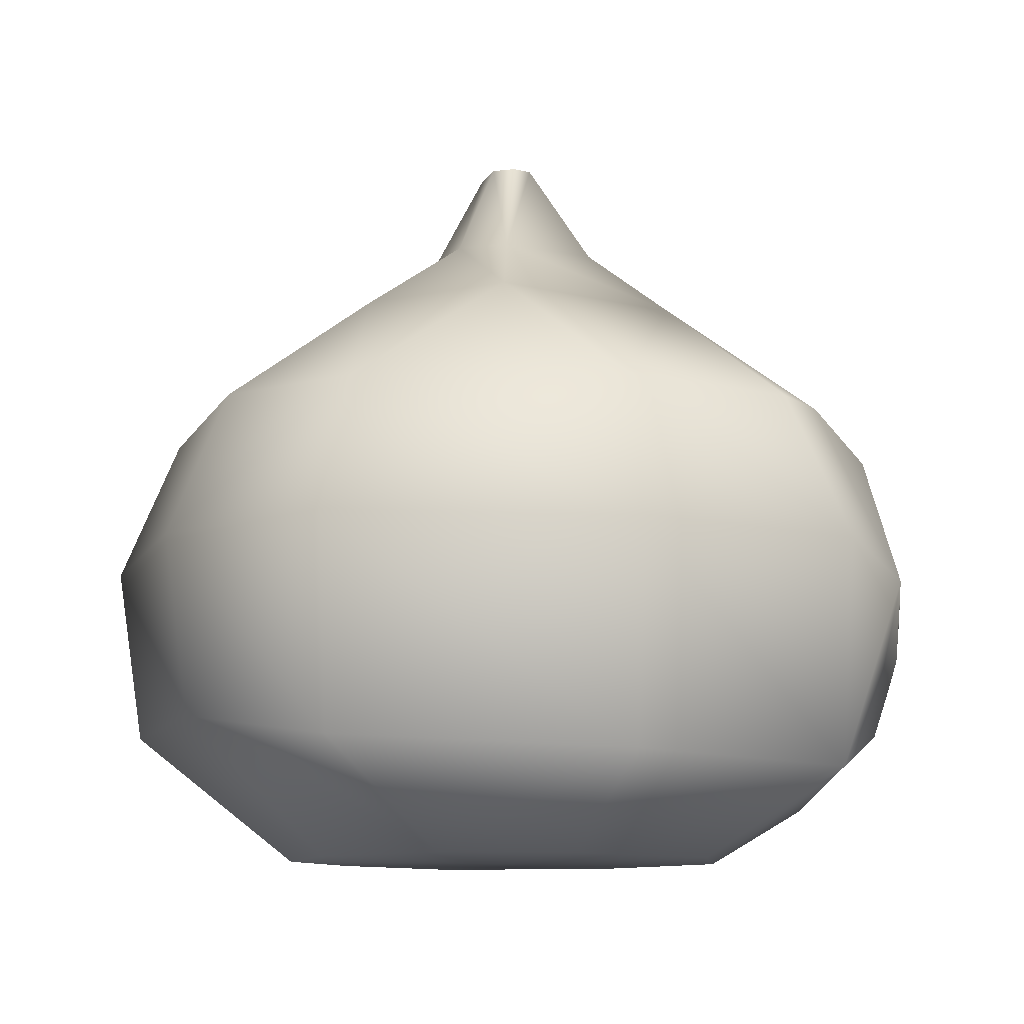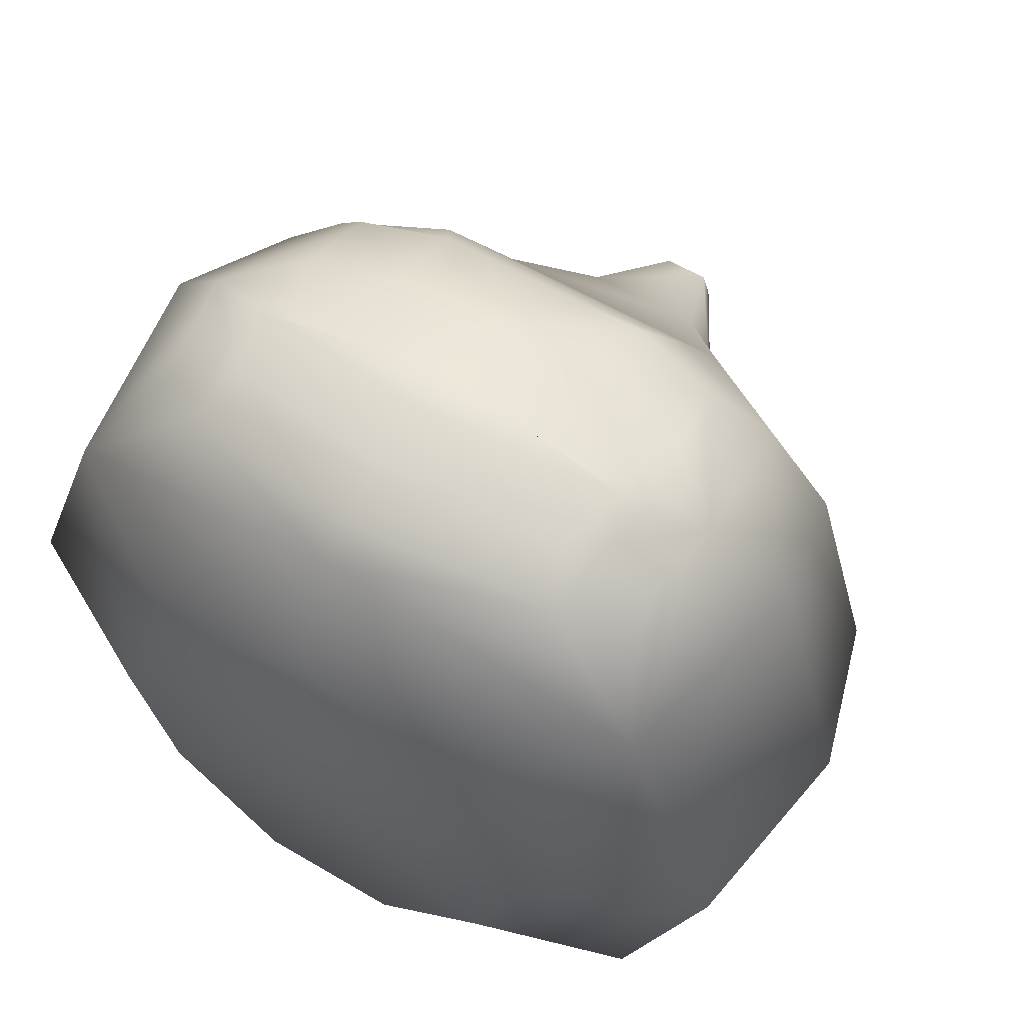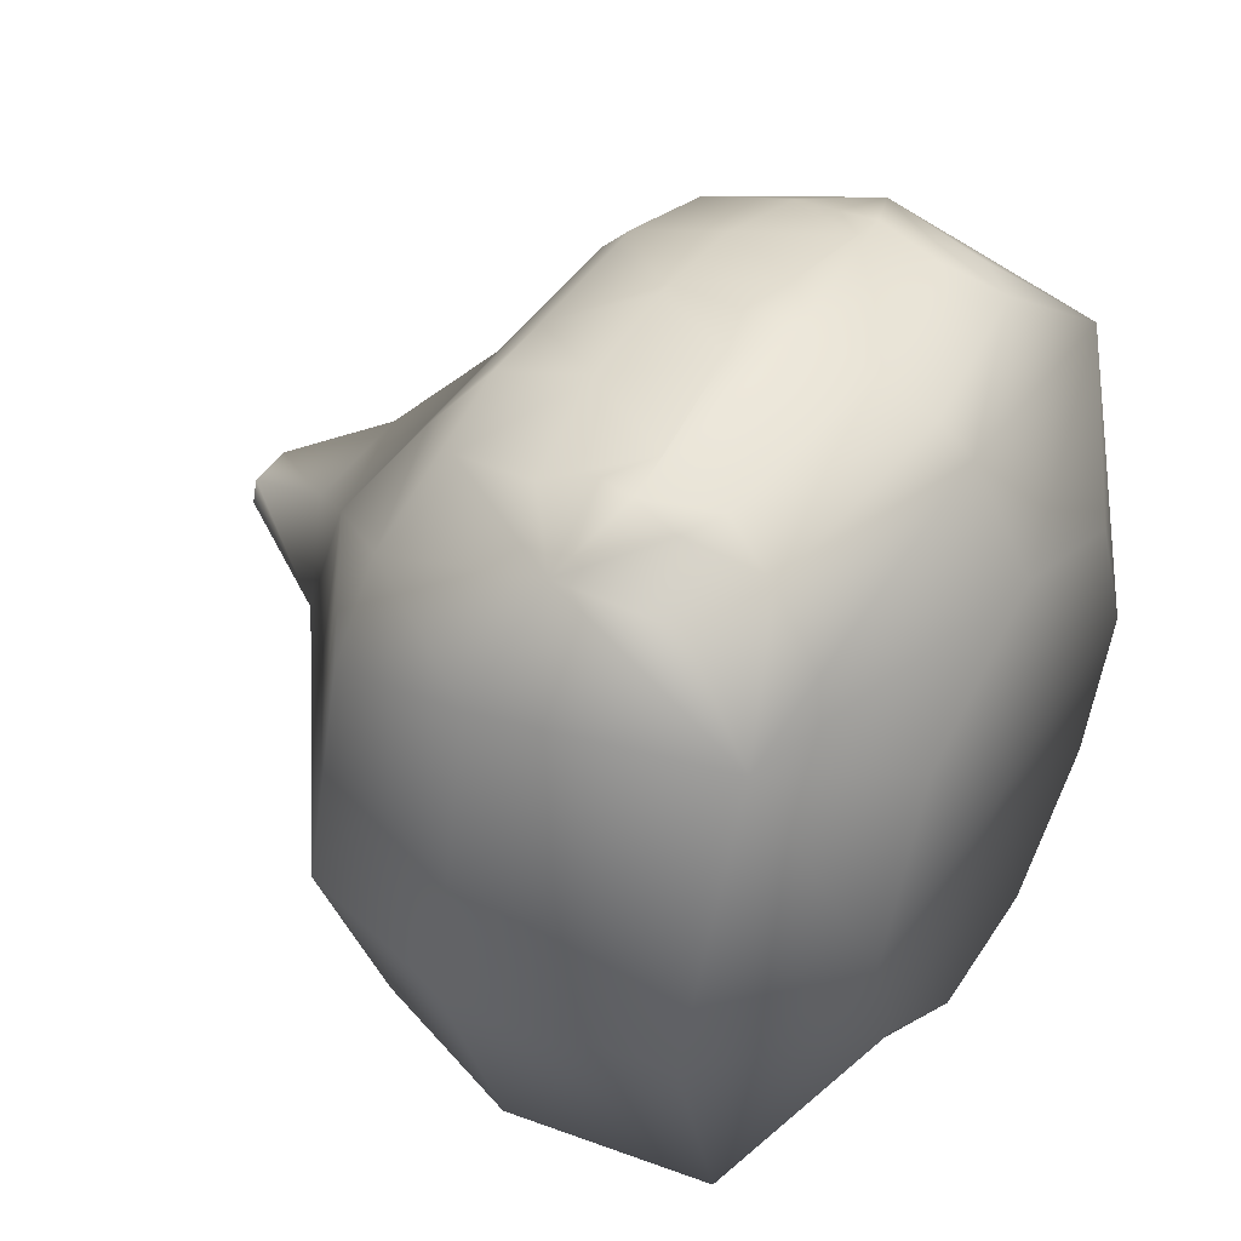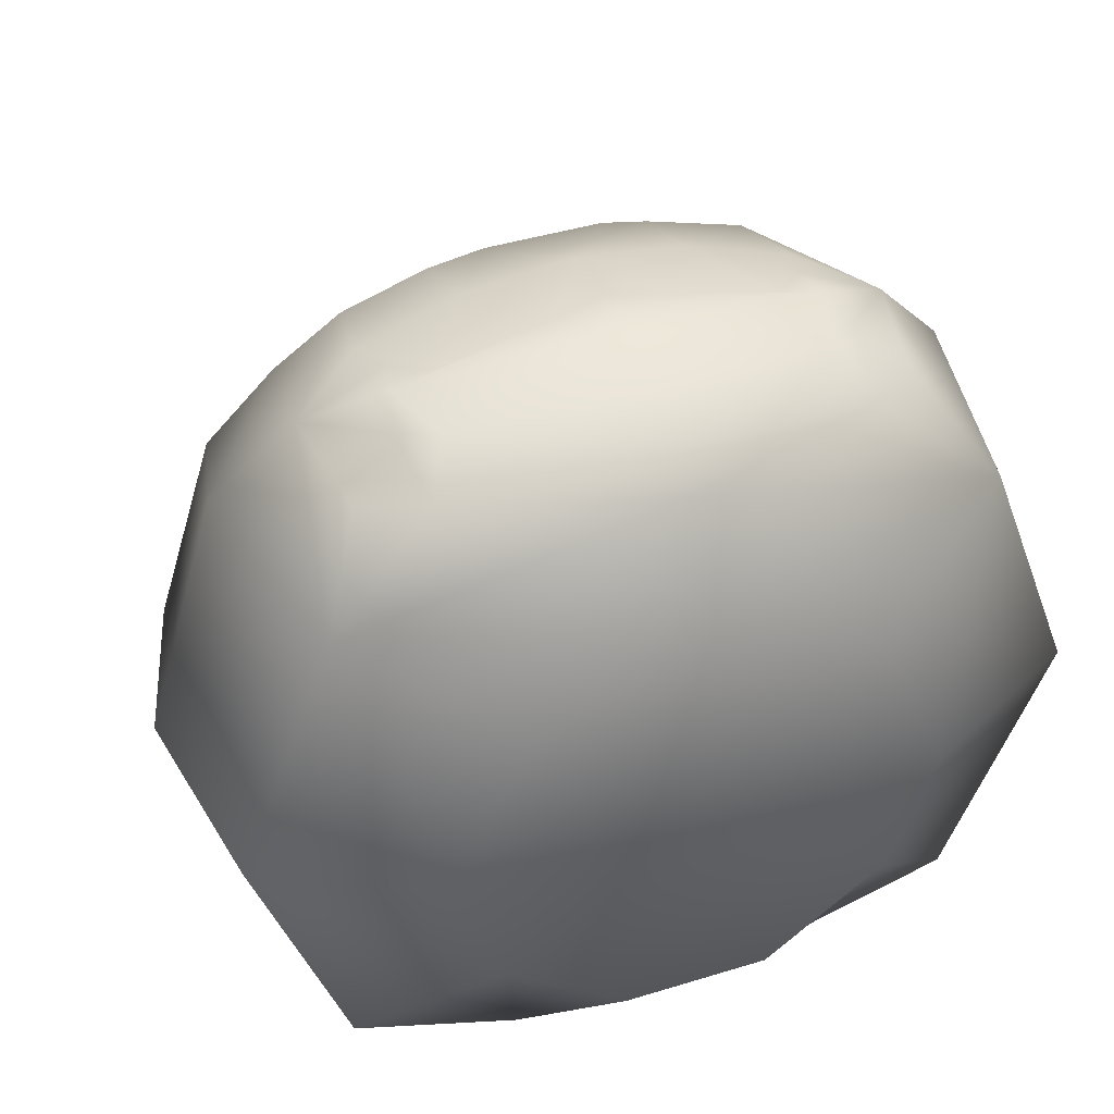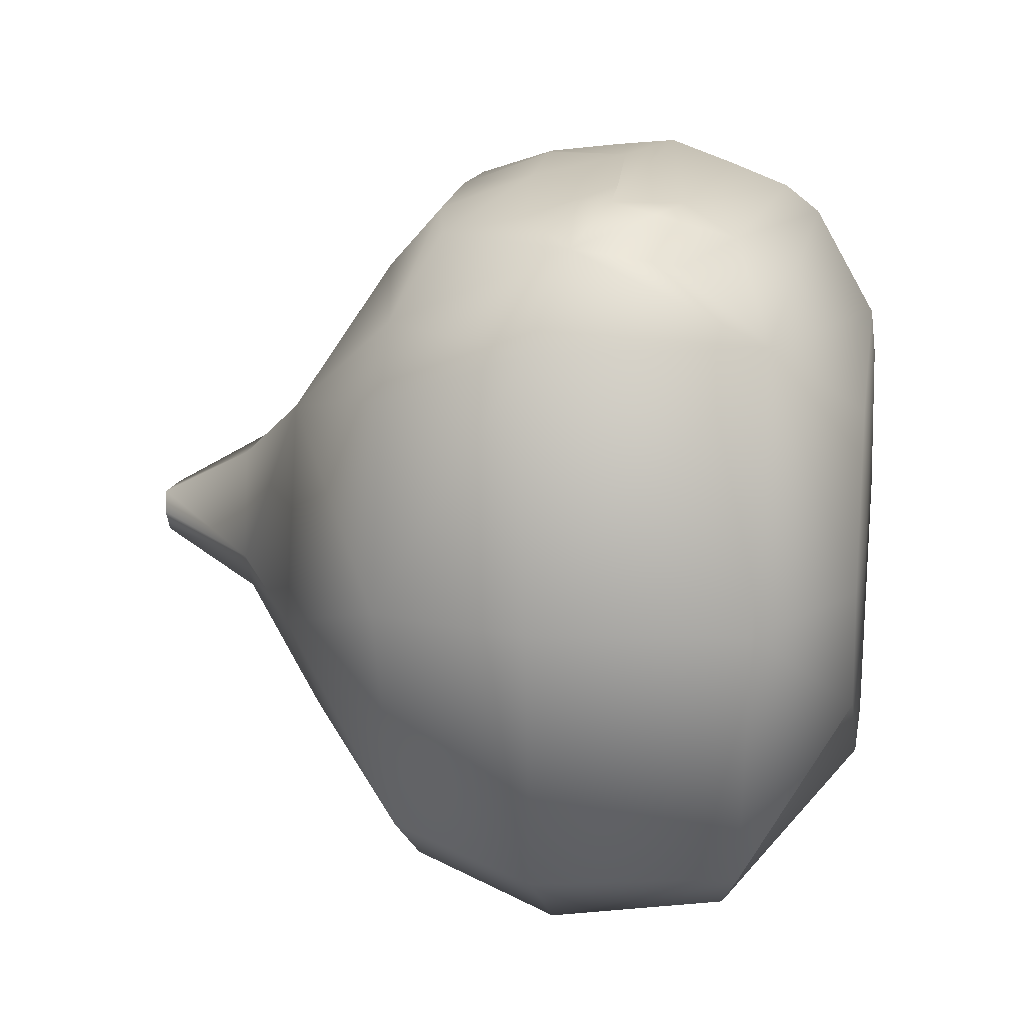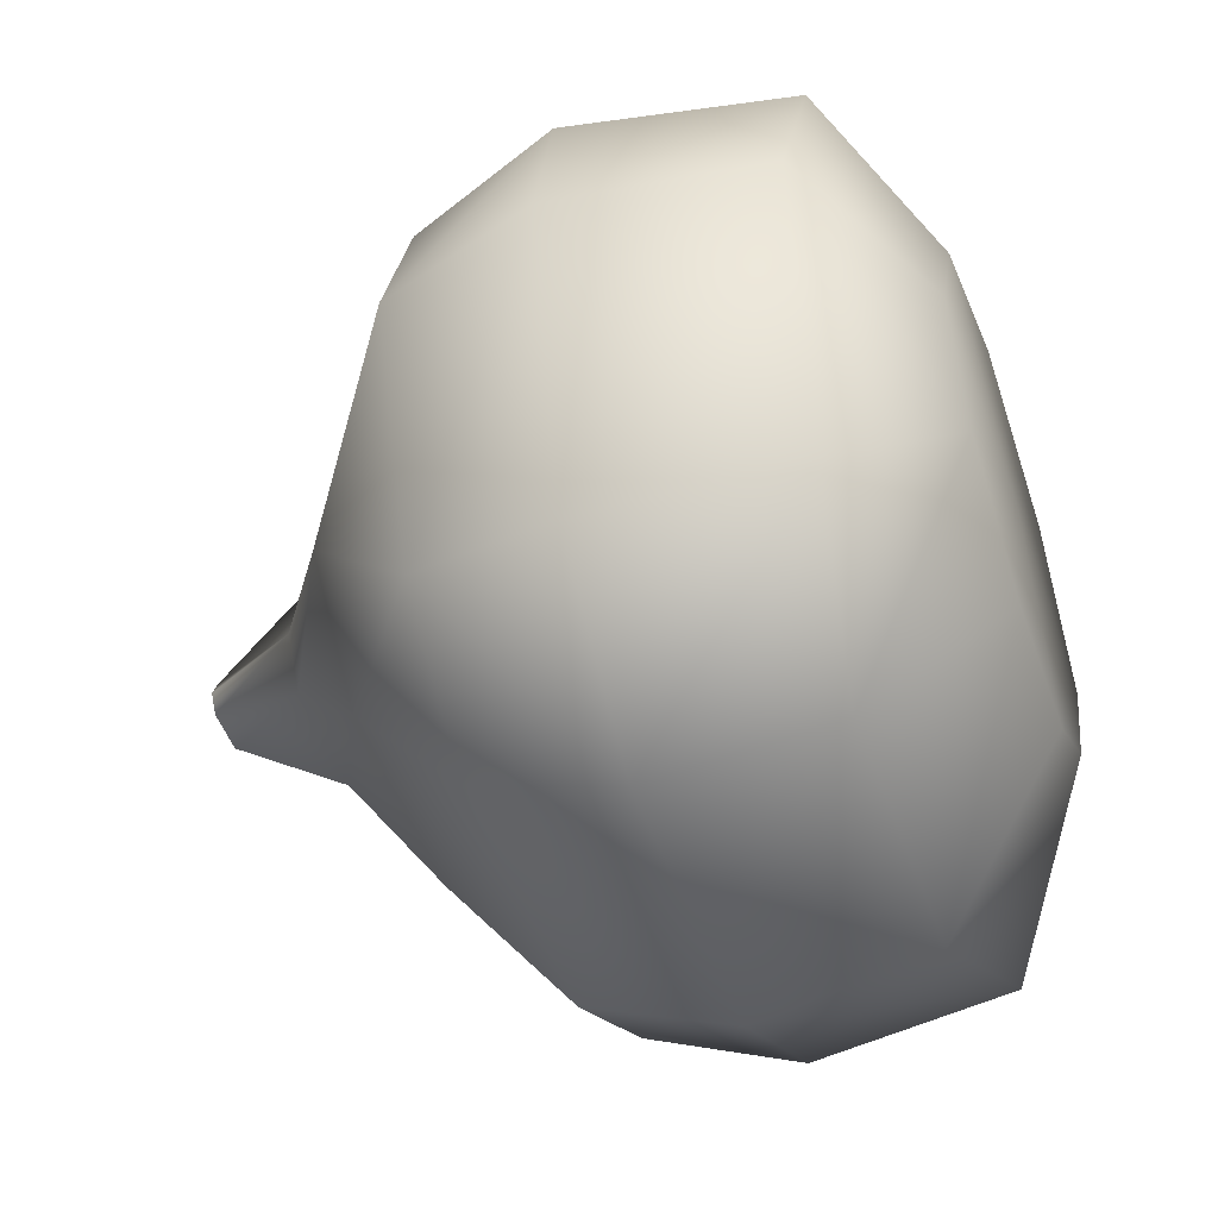
<metadata>
{"format":"obj","ext":"obj","renderer":"f3d","projection":"perspective","resolution":1024,"background":"white","views":[{"elev":-10.3,"azim":-107.6,"up":"+Y"},{"elev":57.0,"azim":31.7,"up":"+Z"},{"elev":44.1,"azim":-59.4,"up":"+Z"},{"elev":41.6,"azim":-20.5,"up":"+Z"},{"elev":13.9,"azim":-80.3,"up":"+Z"},{"elev":-49.9,"azim":-70.7,"up":"+Z"}]}
</metadata>
<code>
o model_3639
v 0.104 0.4474 0.7102
v 0 0.4718 0.7187
v 0 0.3723 0.7274
v 0.3578 0.44 0.6552
v 0.2849 0.4378 0.6752
v -0.2453 0.808 -0.5942
v -0.193 1.013 -0.3223
v 0.193 1.013 -0.3223
v 0.2456 0.808 -0.5942
v 0.2456 0.808 -0.5942
v 0.512 0.7958 -0.4369
v 0.5841 0.5408 -0.5043
v 0.2569 0.5512 -0.7002
v -0.2407 0.2348 -0.6561
v -0.2567 0.5512 -0.7002
v 0.2569 0.5512 -0.7002
v 0.2408 0.2348 -0.6561
v -0.1054 1.159 -0.1247
v -0.04001 1.342 -0.03698
v 0.04001 1.342 -0.03698
v 0.1054 1.159 -0.1247
v -0.1062 1.165 0.136
v 0.1062 1.165 0.136
v 0.04007 1.347 0.03731
v -0.04007 1.347 0.03731
v -0.2239 1.035 0.2539
v 0.2239 1.035 0.2539
v 0.1714 1.154 -0.05083
v 0.05553 1.345 0.0001659
v 0.04001 1.342 -0.03698
v 0.05553 1.345 0.0001659
v 0.1714 1.154 -0.05083
v 0.1054 1.159 -0.1247
v 0 -0.00276 8.064e-06
v -0.1264 0.001574 -0.384
v 0.1264 0.001574 -0.384
v 0.2239 1.035 0.2539
v 0.6815 0.7935 1.246e-05
v 0.3644 1.024 -0.1166
v 0.6815 0.7935 1.246e-05
v 0.574 0.7996 0.3383
v 0.6312 0.5433 0.4349
v 0.7674 0.5203 8.064e-06
v 0.3644 1.024 -0.1166
v 0.193 1.013 -0.3223
v 0.4484 0.8092 0.4526
v 0.05553 1.345 0.0001659
v -0.04001 1.342 -0.03698
v -0.05553 1.345 0.0001659
v 0.05553 1.345 0.0001659
v -0.05553 1.345 0.0001659
v 0.3644 1.024 -0.1166
v 0.7674 0.5203 8.064e-06
v 0 0.3723 0.7274
v 0 0.4718 0.7187
v -0.1005 0.4474 0.7102
v -0.2814 0.4378 0.6752
v -0.3579 0.44 0.6552
v -0.5116 0.7958 -0.4369
v -0.2453 0.808 -0.5942
v -0.2567 0.5512 -0.7002
v -0.5835 0.5408 -0.5043
v -0.1714 1.154 -0.05083
v -0.1062 1.165 0.136
v -0.04007 1.347 0.03731
v -0.1714 1.154 -0.05083
v -0.04001 1.342 -0.03698
v -0.1054 1.159 -0.1247
v -0.6815 0.7935 1.246e-05
v -0.2239 1.035 0.2539
v -0.3644 1.024 -0.1166
v -0.6328 0.5433 0.4349
v -0.574 0.7996 0.3383
v -0.7674 0.5203 8.064e-06
v -0.3644 1.024 -0.1166
v -0.3644 1.024 -0.1166
v -0.193 1.013 -0.3223
v -0.495 0.4909 0.5925
v -0.4488 0.8092 0.4526
v -0.7674 0.5203 8.064e-06
v -0.6815 0.7935 1.246e-05
v 0.104 0.4474 0.7102
v 0.2849 0.4378 0.6752
v 0.19 0.6018 0.6802
v 0.0151 0.6 0.7028
v 0.0151 0.6 0.7028
v 0.1946 0.7682 0.6182
v 0.105 0.7455 0.6512
v 0.35 0.5017 0.6537
v 0.374 0.587 0.6278
v 0.374 0.587 0.6278
v 0.3513 0.7353 0.5935
v -0.1005 0.4474 0.7102
v -0.01159 0.6 0.7028
v -0.1901 0.6018 0.6802
v -0.2814 0.4378 0.6752
v -0.01159 0.6 0.7028
v -0.09943 0.7455 0.6513
v -0.1911 0.7682 0.6182
v -0.3705 0.587 0.6278
v -0.3465 0.5017 0.6537
v -0.3478 0.7353 0.5935
v -0.3705 0.587 0.6278
v -0.09943 0.7455 0.6513
v 0.105 0.7455 0.6512
v 0.2428 0.8498 0.5216
v -0.2428 0.8498 0.5216
v 0.3513 0.7353 0.5935
v 0.1946 0.7682 0.6182
v -0.09943 0.7455 0.6513
v -0.01159 0.6 0.7028
v -0.1005 0.4474 0.7102
v 0 0.4718 0.7187
v 0.104 0.4474 0.7102
v 0.0151 0.6 0.7028
v 0.105 0.7455 0.6512
v -0.3478 0.7353 0.5935
v -0.1911 0.7682 0.6182
v 0.3578 0.44 0.6552
v 0.4932 0.4909 0.5925
v 0.35 0.5017 0.6537
v 0.2849 0.4378 0.6752
v -0.3579 0.44 0.6552
v -0.2814 0.4378 0.6752
v -0.3465 0.5017 0.6537
v -0.495 0.4909 0.5925
v -0.2428 0.8498 0.5216
v -0.5116 0.7958 -0.4369
v 0.6815 0.7935 1.246e-05
v -0.3465 0.5017 0.6537
v -0.3705 0.587 0.6278
v 0.4932 0.4909 0.5925
v 0.35 0.5017 0.6537
v 0.374 0.587 0.6278
v -0.1911 0.7682 0.6182
v 0.105 0.7455 0.6512
v 0 0.001829 0.4211
v 0 0.1052 0.6028
v -0.5517 0.1507 0.4467
v -0.2929 0.00123 0.2915
v 0 -0.00276 8.064e-06
v -0.7181 0.1582 0.001346
v -0.7181 0.1582 0.001346
v -0.5516 0.1824 -0.483
v -0.2407 0.2348 -0.6561
v -0.3345 0.003206 -0.2277
v -0.4178 0.00123 8.064e-06
v -0.3602 0.223 0.598
v -0.4617 0.3045 0.5625
v 0 0.1635 0.6484
v -0.378 0.3607 0.6374
v -0.3179 0.3184 0.6508
v -0.3579 0.44 0.6552
v -0.378 0.3607 0.6374
v -0.4617 0.3045 0.5625
v -0.3602 0.223 0.598
v 0 0.1635 0.6484
v 0 0.2641 0.688
v -0.3179 0.3184 0.6508
v -0.3602 0.223 0.598
v -0.378 0.3607 0.6374
v 0 0.3723 0.7274
v 0 0.2641 0.688
v -0.1264 0.001574 -0.384
v 0 -0.00276 8.064e-06
v -0.4178 0.00123 8.064e-06
v 0 0.001829 0.4211
v 0.2929 0.00123 0.2915
v 0.5517 0.1507 0.4467
v 0 0.1052 0.6028
v 0 -0.00276 8.064e-06
v 0.7181 0.1582 0.001346
v 0.6312 0.5433 0.4349
v 0.7181 0.1582 0.001346
v 0.5516 0.1824 -0.483
v 0.5841 0.5408 -0.5043
v 0.7674 0.5203 8.064e-06
v 0.2408 0.2348 -0.6561
v 0.2569 0.5512 -0.7002
v 0.3345 0.003206 -0.2277
v 0.4178 0.00123 8.064e-06
v 0.3602 0.223 0.598
v 0 0.1635 0.6484
v 0.4617 0.3045 0.5625
v 0.378 0.3607 0.6374
v 0.3578 0.44 0.6552
v 0.3179 0.3184 0.6508
v 0.378 0.3607 0.6374
v 0.3602 0.223 0.598
v 0.4617 0.3045 0.5625
v 0 0.1635 0.6484
v 0.3602 0.223 0.598
v 0.3179 0.3184 0.6508
v 0 0.2641 0.688
v 0.378 0.3607 0.6374
v 0 0.3723 0.7274
v 0 0.2641 0.688
v 0.1264 0.001574 -0.384
v 0.4932 0.4909 0.5925
v 0 -0.00276 8.064e-06
v 0.4178 0.00123 8.064e-06
v 0.3578 0.44 0.6552
v 0.4932 0.4909 0.5925
g surface_000
f 110 127 135
f 202 188 203
f 188 190 203
f 188 189 190
f 196 197 187
f 196 187 186
f 185 186 187
f 192 195 193
f 191 192 193
f 191 193 194
f 182 183 170
f 182 170 169
f 182 169 184
f 199 184 169
f 199 169 173
f 169 43 173
f 169 172 43
f 201 172 169
f 167 169 170
f 167 168 169
f 201 169 168
f 201 168 171
f 171 168 167
f 174 176 177
f 174 175 176
f 175 179 176
f 175 178 179
f 180 178 175
f 180 198 178
f 180 200 198
f 180 181 200
f 180 175 174
f 180 174 181
f 162 152 163
f 162 153 152
f 151 152 153
f 160 159 161
f 157 159 160
f 157 158 159
f 154 155 156
f 154 126 155
f 123 126 154
f 123 125 126
f 123 124 125
f 148 138 150
f 148 139 138
f 137 138 139
f 137 139 140
f 141 137 140
f 166 141 140
f 166 140 139
f 166 139 142
f 139 74 142
f 148 149 139
f 78 139 149
f 78 72 139
f 139 72 74
f 72 69 74
f 72 73 69
f 69 73 70
f 69 70 71
f 69 71 128
f 72 78 79
f 72 79 73
f 70 73 79
f 107 70 79
f 79 118 107
f 79 117 118
f 78 117 79
f 131 117 78
f 131 78 130
f 106 136 109
f 108 106 109
f 108 46 106
f 27 106 46
f 106 27 26
f 106 26 127
f 108 132 46
f 132 42 46
f 46 42 41
f 41 27 46
f 41 129 27
f 134 132 108
f 134 133 132
f 40 41 42
f 40 42 43
f 119 121 122
f 119 120 121
f 115 113 114
f 115 112 113
f 115 111 112
f 115 110 111
f 115 116 110
f 104 106 107
f 104 105 106
f 102 103 95
f 99 102 95
f 95 98 99
f 95 97 98
f 100 101 96
f 100 96 95
f 96 93 95
f 93 94 95
f 91 92 84
f 92 87 84
f 86 84 87
f 86 87 88
f 83 89 90
f 83 90 84
f 82 83 84
f 85 82 84
f 80 81 59
f 80 59 62
f 143 80 62
f 143 62 144
f 146 143 144
f 146 147 143
f 146 165 147
f 146 164 165
f 59 61 62
f 144 62 61
f 144 61 145
f 146 144 145
f 146 145 164
f 59 60 61
f 59 77 60
f 59 76 77
f 76 68 77
f 76 66 68
f 66 67 68
f 66 49 67
f 70 63 75
f 70 64 63
f 63 64 65
f 63 65 51
f 56 54 55
f 56 58 54
f 56 57 58
f 24 50 51
f 24 51 25
f 22 24 25
f 22 23 24
f 28 24 23
f 28 29 24
f 26 23 22
f 26 27 23
f 52 23 27
f 52 28 23
f 47 48 49
f 47 30 48
f 37 38 39
f 39 38 11
f 11 38 53
f 11 53 12
f 10 11 12
f 45 11 10
f 45 44 11
f 33 44 45
f 33 32 44
f 30 32 33
f 30 31 32
f 10 12 13
f 34 35 36
f 35 17 36
f 35 14 17
f 14 16 17
f 14 15 16
f 15 9 16
f 15 6 9
f 6 8 9
f 6 7 8
f 7 21 8
f 7 18 21
f 18 20 21
f 18 19 20
f 1 4 5
f 1 3 4
f 1 2 3

</code>
